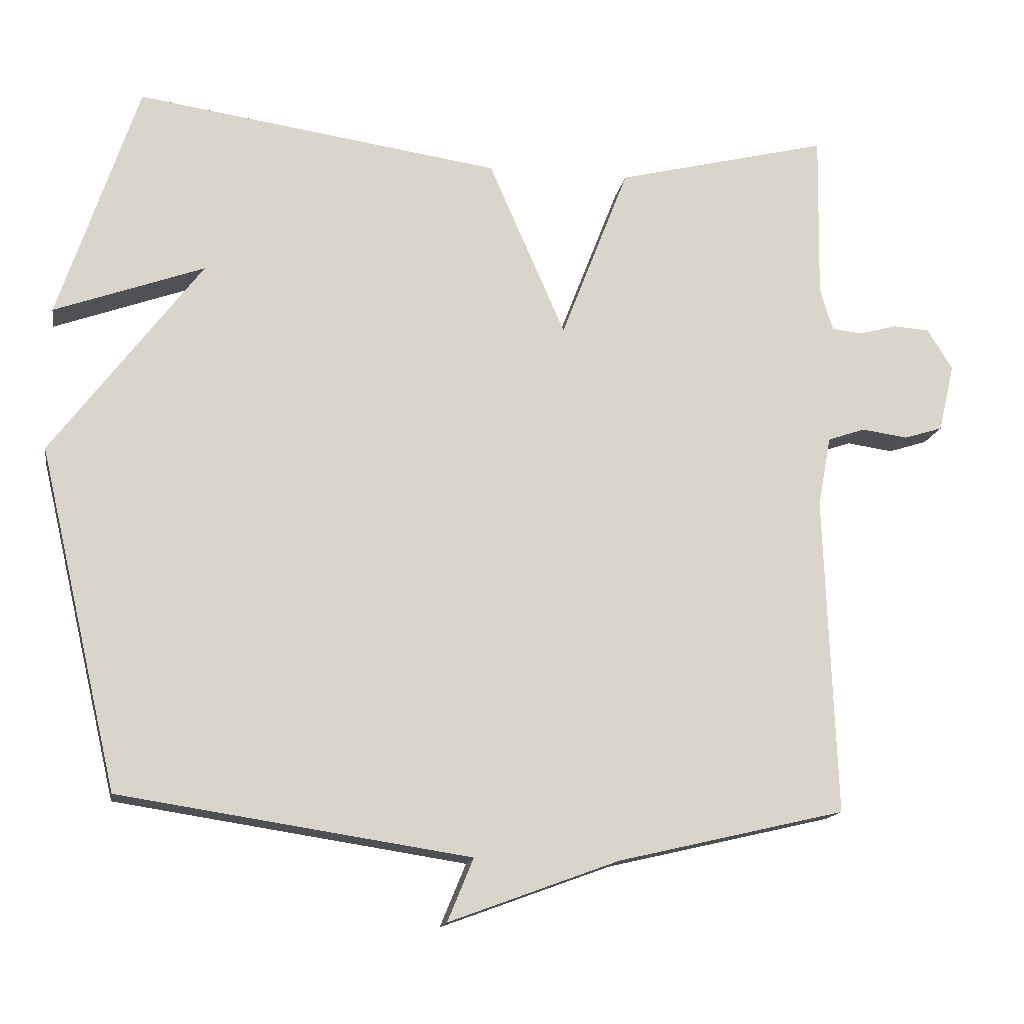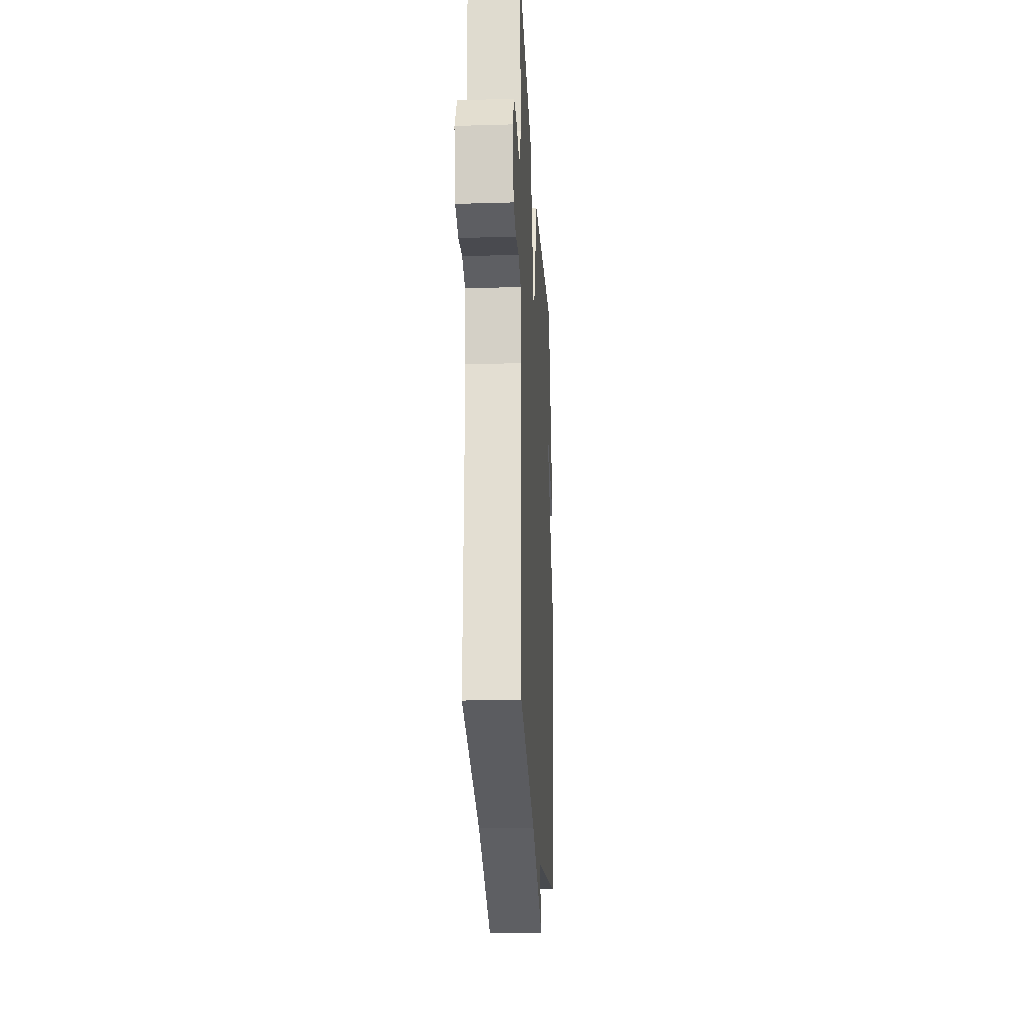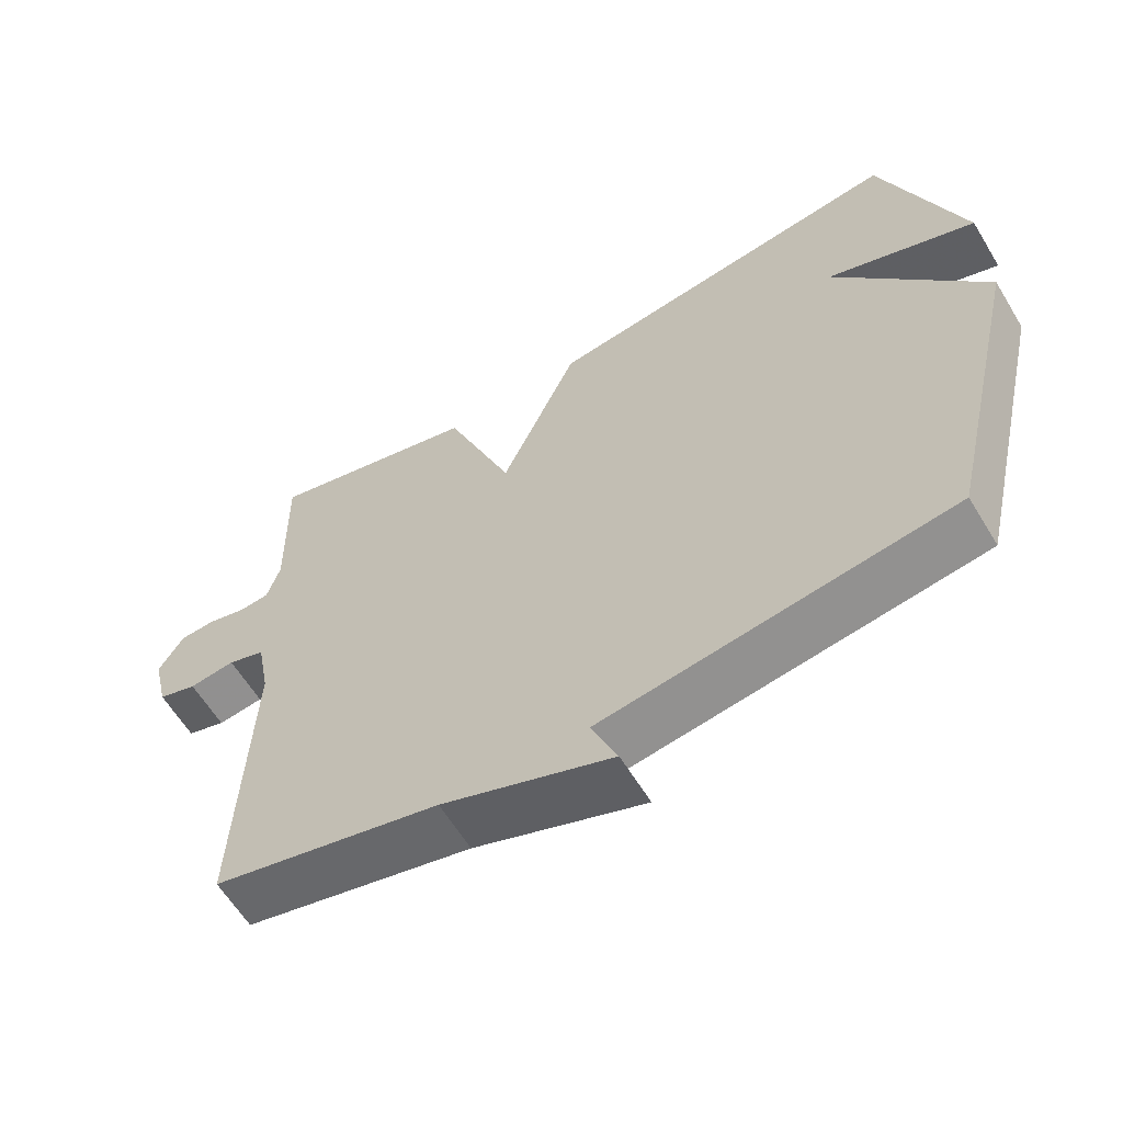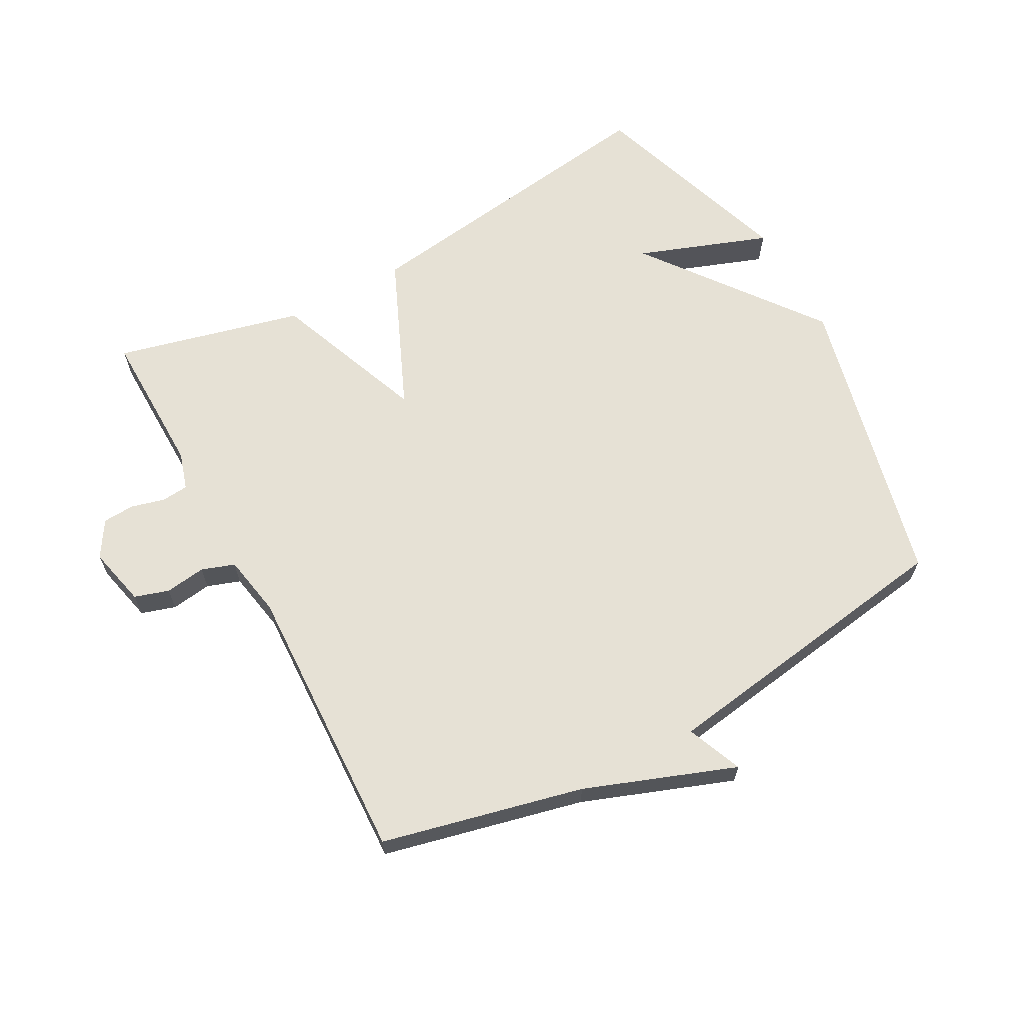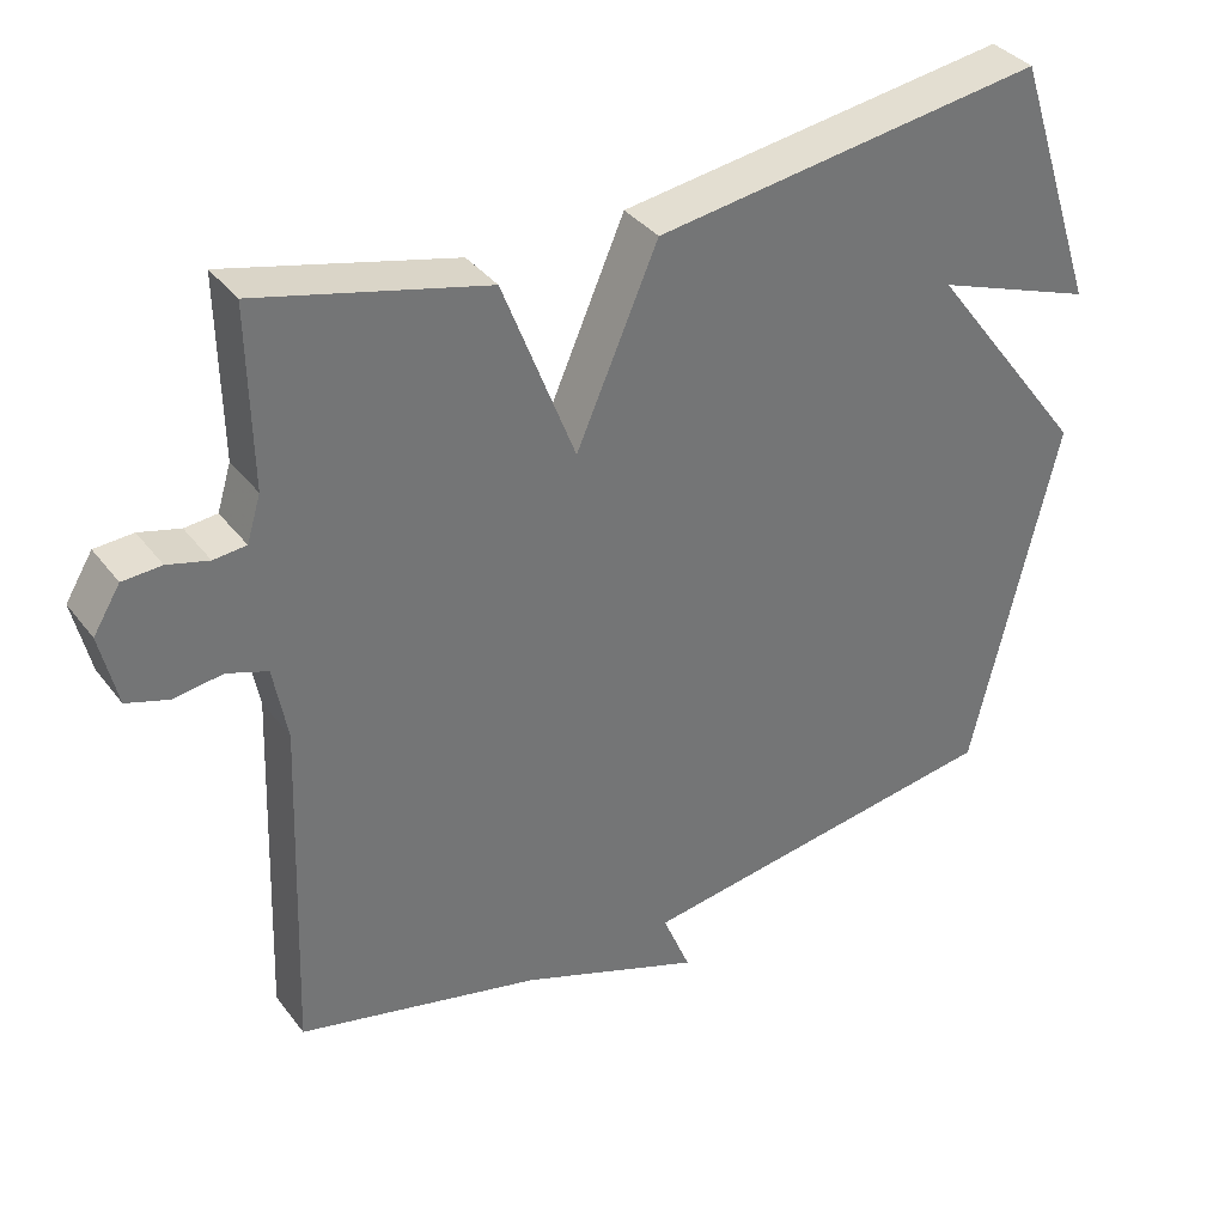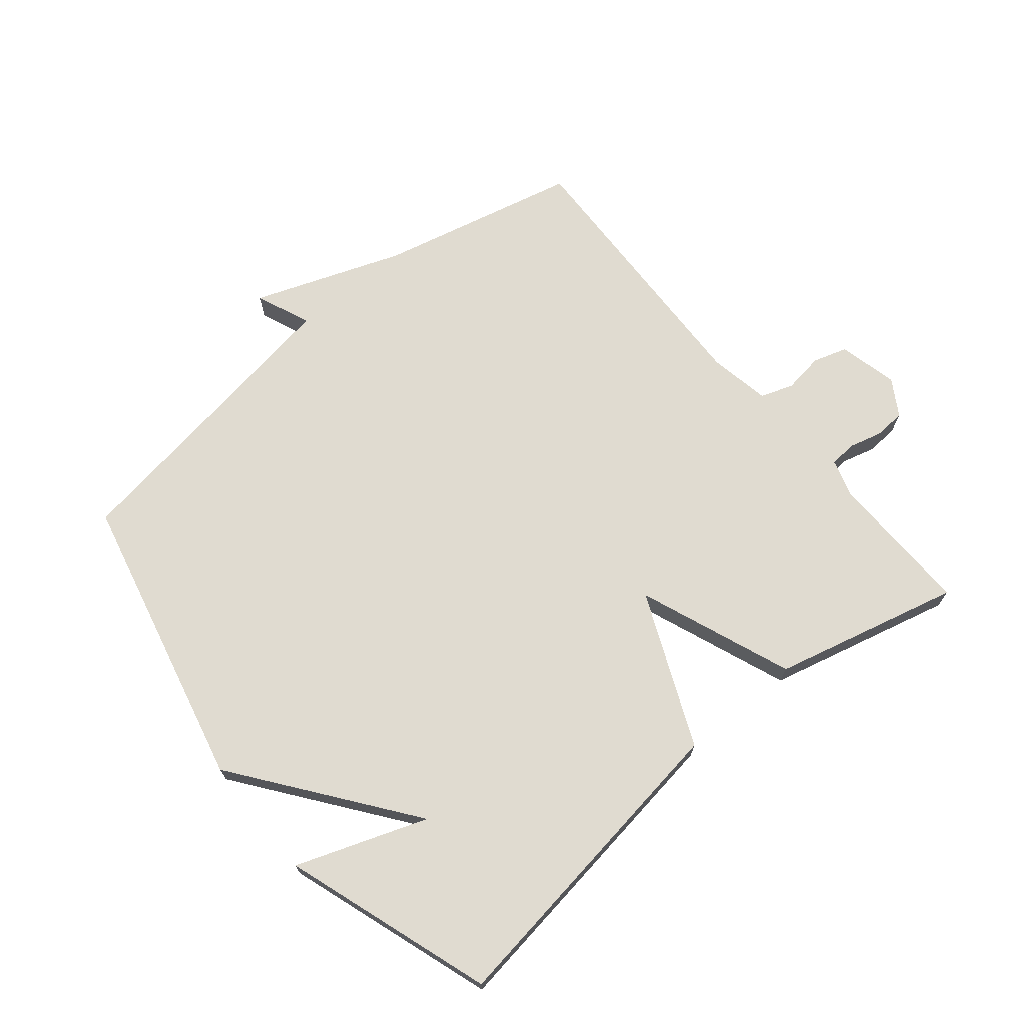
<metadata>
{"format":"obj","ext":"obj","renderer":"f3d","projection":"perspective","resolution":1024,"background":"white","views":[{"elev":-15.2,"azim":-9.8,"up":"+Z"},{"elev":-21.7,"azim":93.0,"up":"+Z"},{"elev":-61.2,"azim":-148.8,"up":"+Z"},{"elev":64.5,"azim":151.5,"up":"+Y"},{"elev":35.9,"azim":147.8,"up":"+Z"},{"elev":69.9,"azim":-39.6,"up":"+Y"}]}
</metadata>
<code>
v -0.5 0.07 -0.5
v -0.61 0.07 -0.03
v -0.403 0.07 0.245
v -0.61 0.07 0.17
v -0.5 0.07 0.5
v 0.005 0.07 0.427
v 0.111 0.07 0.184
v 0.205 0.07 0.427
v 0.5 0.07 0.5
v 0.496 0.07 0.269
v 0.514 0.07 0.21
v 0.556 0.07 0.206
v 0.609 0.07 0.22
v 0.659 0.07 0.217
v 0.694 0.07 0.16
v 0.672 0.07 0.066
v 0.618 0.07 0.049
v 0.554 0.07 0.058
v 0.502 0.07 0.04
v 0.484 0.07 -0.057
v 0.5 0.07 -0.5
v 0.184 0.07 -0.574
v -0.052 0.07 -0.661
v -0.016 0.07 -0.574
v -0.5 0 -0.5
v -0.61 0 -0.03
v -0.403 0 0.245
v -0.61 0 0.17
v -0.5 0 0.5
v 0.005 0 0.427
v 0.111 0 0.184
v 0.205 0 0.427
v 0.5 0 0.5
v 0.496 0 0.269
v 0.514 0 0.21
v 0.556 0 0.206
v 0.609 0 0.22
v 0.659 0 0.217
v 0.694 0 0.16
v 0.672 0 0.066
v 0.618 0 0.049
v 0.554 0 0.058
v 0.502 0 0.04
v 0.484 0 -0.057
v 0.5 0 -0.5
v 0.184 0 -0.574
v -0.052 0 -0.661
v -0.016 0 -0.574
f 22 23 24
f 1 2 3
f 24 1 3
f 22 24 3
f 21 22 3
f 20 21 3
f 19 20 3
f 18 19 3
f 16 17 18
f 15 16 18
f 14 15 18
f 13 14 18
f 12 13 18
f 11 12 18
f 10 11 18
f 7 8 9 10
f 7 10 18
f 5 6 7
f 3 4 5
f 3 5 7
f 3 7 18
f 48 47 46
f 27 26 25
f 27 25 48
f 27 48 46
f 27 46 45
f 27 45 44
f 27 44 43
f 27 43 42
f 42 41 40
f 42 40 39
f 42 39 38
f 42 38 37
f 42 37 36
f 42 36 35
f 42 35 34
f 34 33 32 31
f 42 34 31
f 31 30 29
f 29 28 27
f 31 29 27
f 42 31 27
f 1 25 26 2
f 2 26 27 3
f 3 27 28 4
f 4 28 29 5
f 5 29 30 6
f 6 30 31 7
f 7 31 32 8
f 8 32 33 9
f 9 33 34 10
f 10 34 35 11
f 11 35 36 12
f 12 36 37 13
f 13 37 38 14
f 14 38 39 15
f 15 39 40 16
f 16 40 41 17
f 17 41 42 18
f 18 42 43 19
f 19 43 44 20
f 20 44 45 21
f 21 45 46 22
f 22 46 47 23
f 23 47 48 24
f 24 48 25 1

</code>
